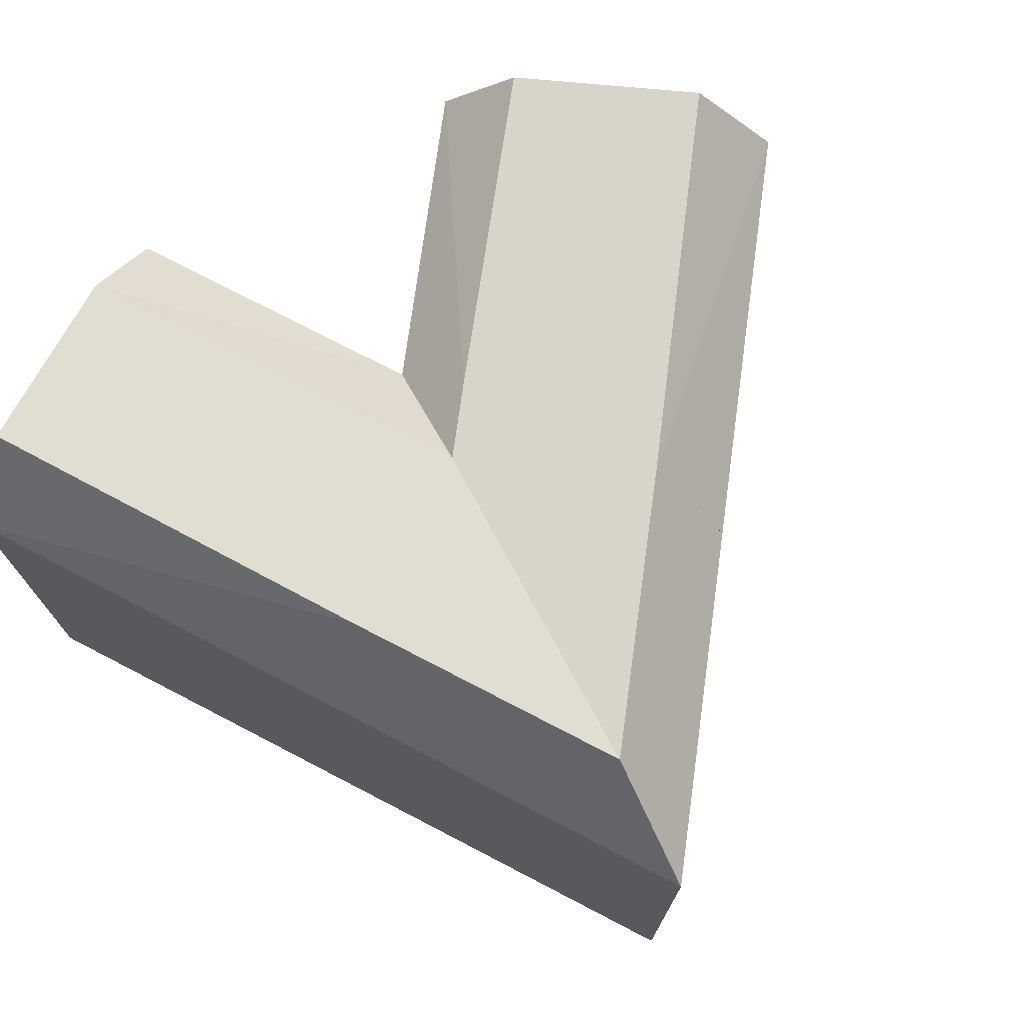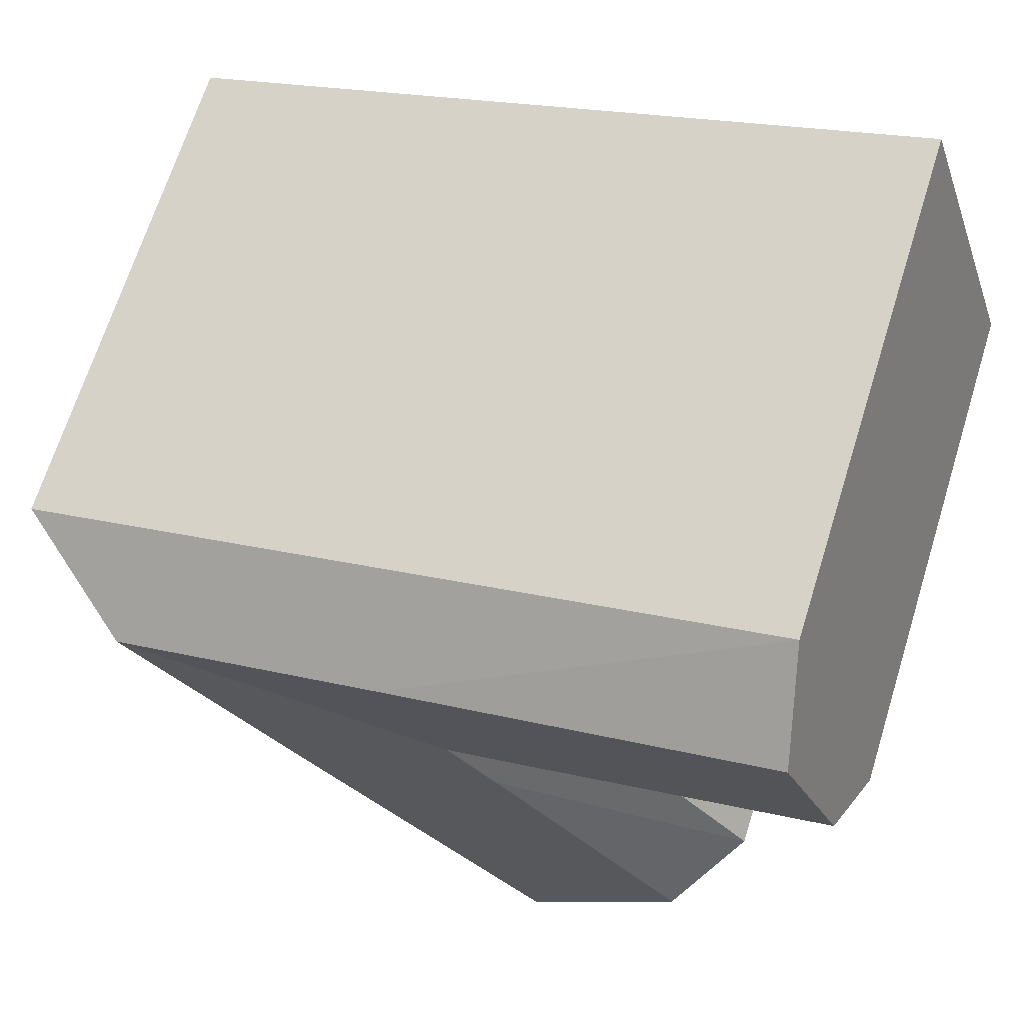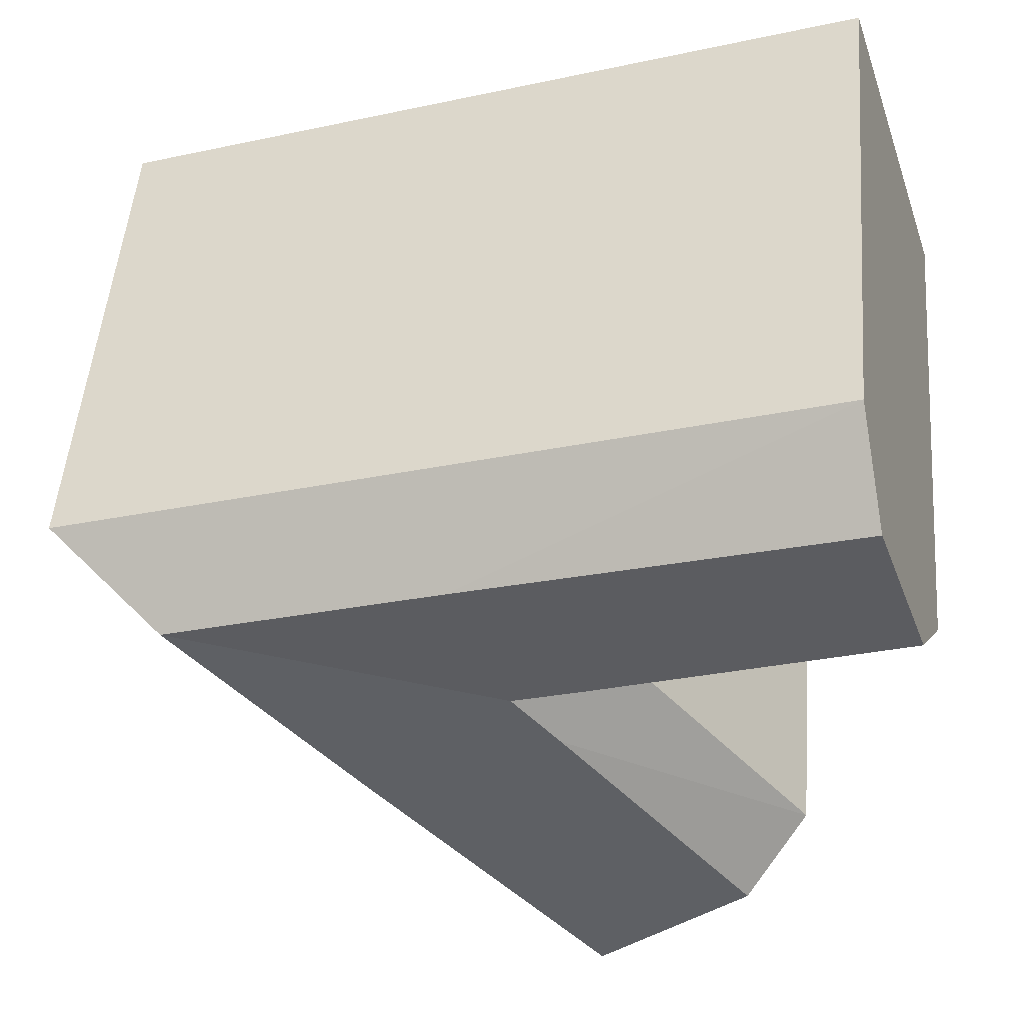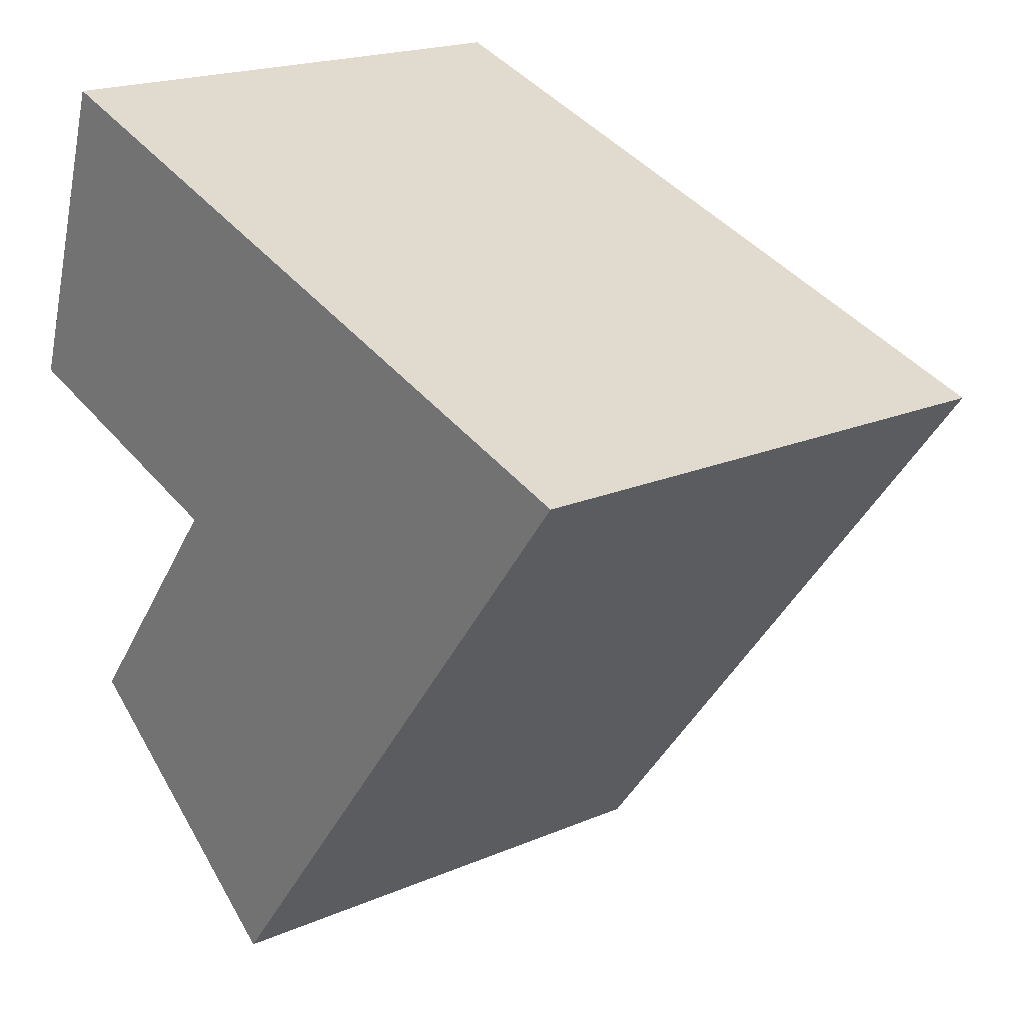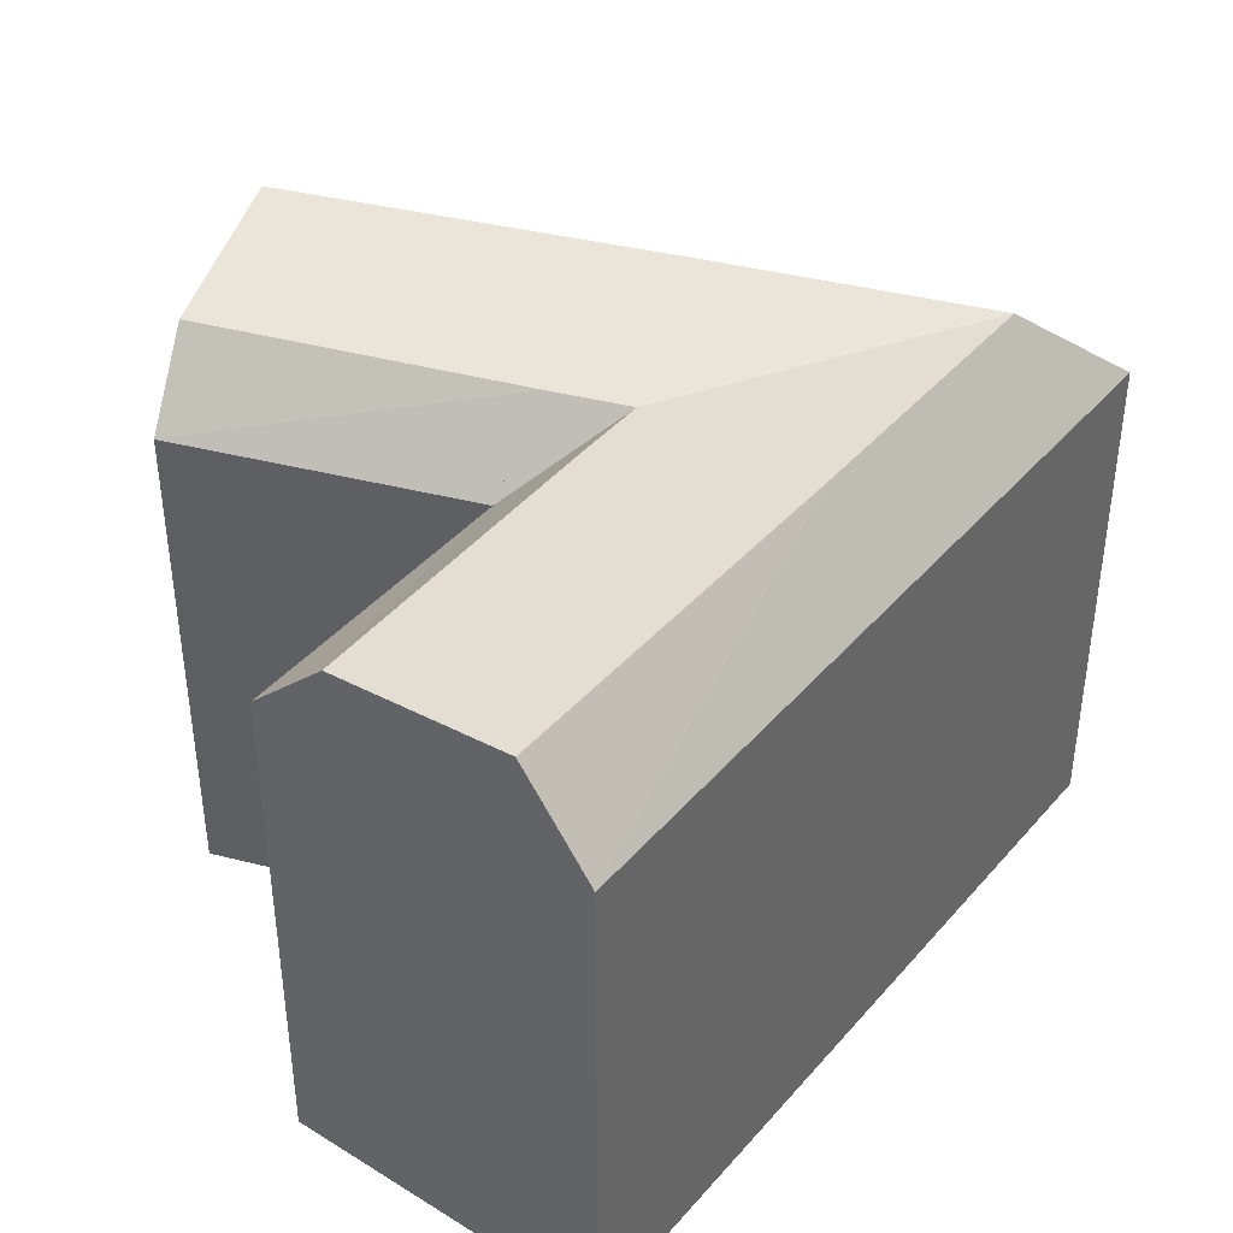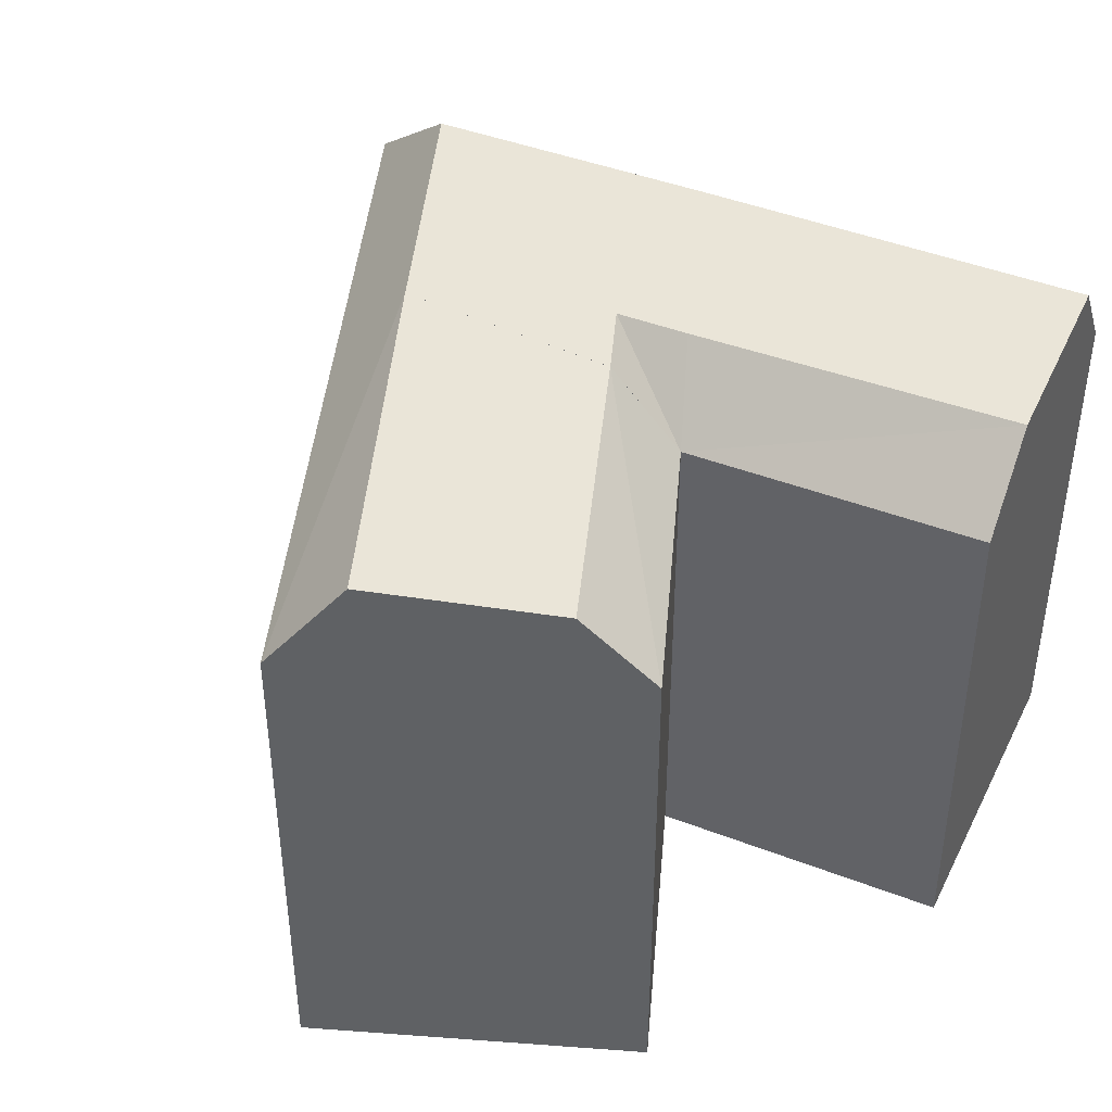
<metadata>
{"format":"obj","ext":"obj","renderer":"f3d","projection":"perspective","resolution":1024,"background":"white","views":[{"elev":74.1,"azim":45.9,"up":"+Y"},{"elev":67.8,"azim":-162.7,"up":"+Z"},{"elev":50.4,"azim":-175.4,"up":"+Z"},{"elev":19.4,"azim":51.0,"up":"+Z"},{"elev":41.3,"azim":-34.8,"up":"+Y"},{"elev":43.0,"azim":-136.9,"up":"+Y"}]}
</metadata>
<code>
v  -0.4477 -1.374e-15 22.44
v  15.62 -1.22e-15 19.92
v  0.3953 -1.53e-15 24.99
v  -2.652 -9.651e-16 15.76
v  -3.611 -7.872e-16 12.86
v  7.245 -5.659e-16 9.242
v  9.882 -5.121e-16 8.364
v  9.886 -7.629e-07 8.362
v  17.52 -3.565e-16 5.822
v  28.79 -9.514e-16 15.54
v  17.52 -7.629e-07 5.82
v  20.42 -2.973e-16 4.855
v  10.29 -7.629e-07 -8.058
v  7.889 -7.629e-07 -6.175
v  2.192 -7.629e-07 -1.716
v  0 -7.629e-07 -4.672e-23
v  7.246 19.48 9.241
v  9.133 22.41 11.65
v  11.77 22.41 10.77
v  -2.651 22.41 15.76
v  -3.61 19.48 12.86
v  13.96 23.09 17.81
v  24.23 23.09 14.39
v  -0.4472 23.09 22.44
v  15.62 19.48 19.92
v  28.79 19.48 15.54
v  0.3957 19.48 24.99
v  0.000415 19.48 -0.0006169
v  9.886 22.41 8.362
v  2.192 22.41 -1.716
v  9.883 22.4 8.363
v  8.151 20.49 8.939
v  7.246 19.48 9.241
v  17.52 23.09 5.82
v  7.889 23.09 -6.176
v  17.52 23.09 5.821
v  10.29 19.48 -8.058
v  20.42 19.48 4.855
v  20.42 19.48 4.855
v  17.52 23.09 5.821
v  17.52 23.08 5.82
v  9.883 22.41 8.363
g defaultobject
f 1 2 3
f 2 1 4
f 2 4 5
f 2 5 6
f 2 6 7
f 2 7 8
f 2 8 9
f 2 9 10
f 10 9 11
f 10 11 12
f 11 13 12
f 13 11 9
f 13 9 8
f 13 8 14
f 14 8 15
f 15 8 7
f 15 7 6
f 15 6 16
f 17 18 19
f 18 17 20
f 20 17 21
f 19 22 23
f 22 19 24
f 24 19 18
f 24 18 20
f 23 25 26
f 25 23 22
f 25 22 27
f 27 22 24
f 28 29 30
f 29 28 31
f 31 28 32
f 32 28 33
f 30 34 35
f 34 30 36
f 36 30 29
f 37 34 38
f 34 37 35
f 39 23 26
f 23 39 40
f 40 39 41
f 19 40 42
f 40 19 23
f 42 17 19
f 17 42 32
f 17 16 6
f 16 17 28
f 28 17 33
f 37 12 13
f 12 37 39
f 39 37 38
f 12 26 10
f 26 12 39
f 21 6 5
f 6 21 17
f 37 30 35
f 30 37 28
f 28 37 13
f 28 13 14
f 28 14 15
f 28 15 16
f 20 27 24
f 27 20 21
f 27 21 5
f 27 5 3
f 3 5 4
f 3 4 1
f 26 2 10
f 2 26 3
f 3 26 25
f 3 25 27

</code>
